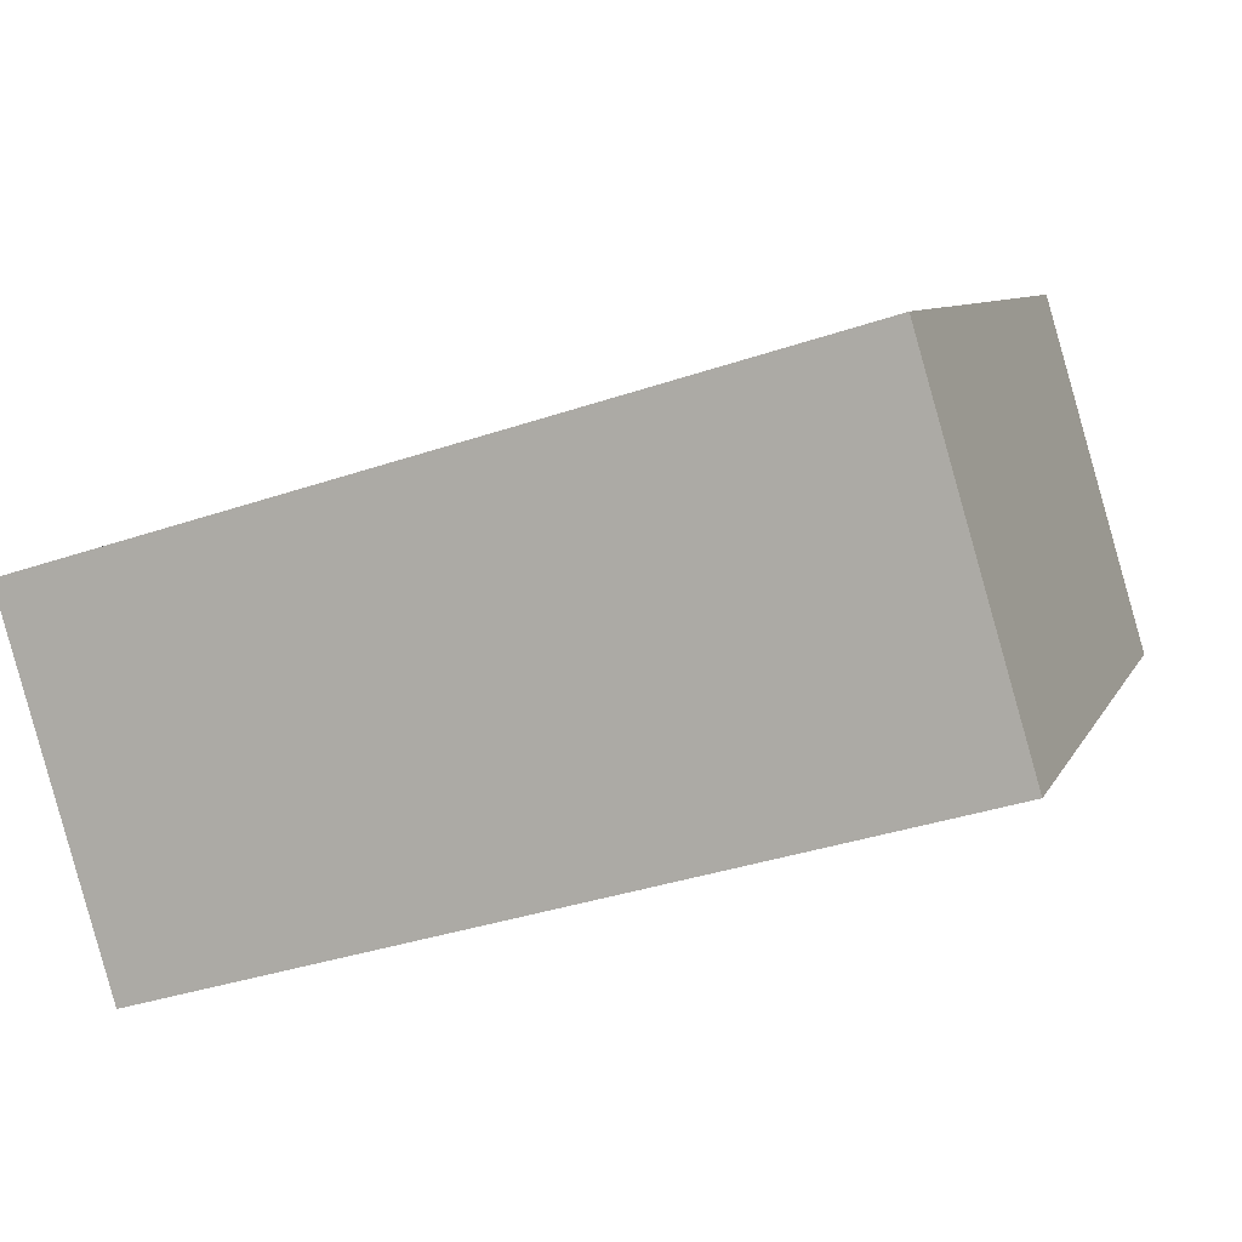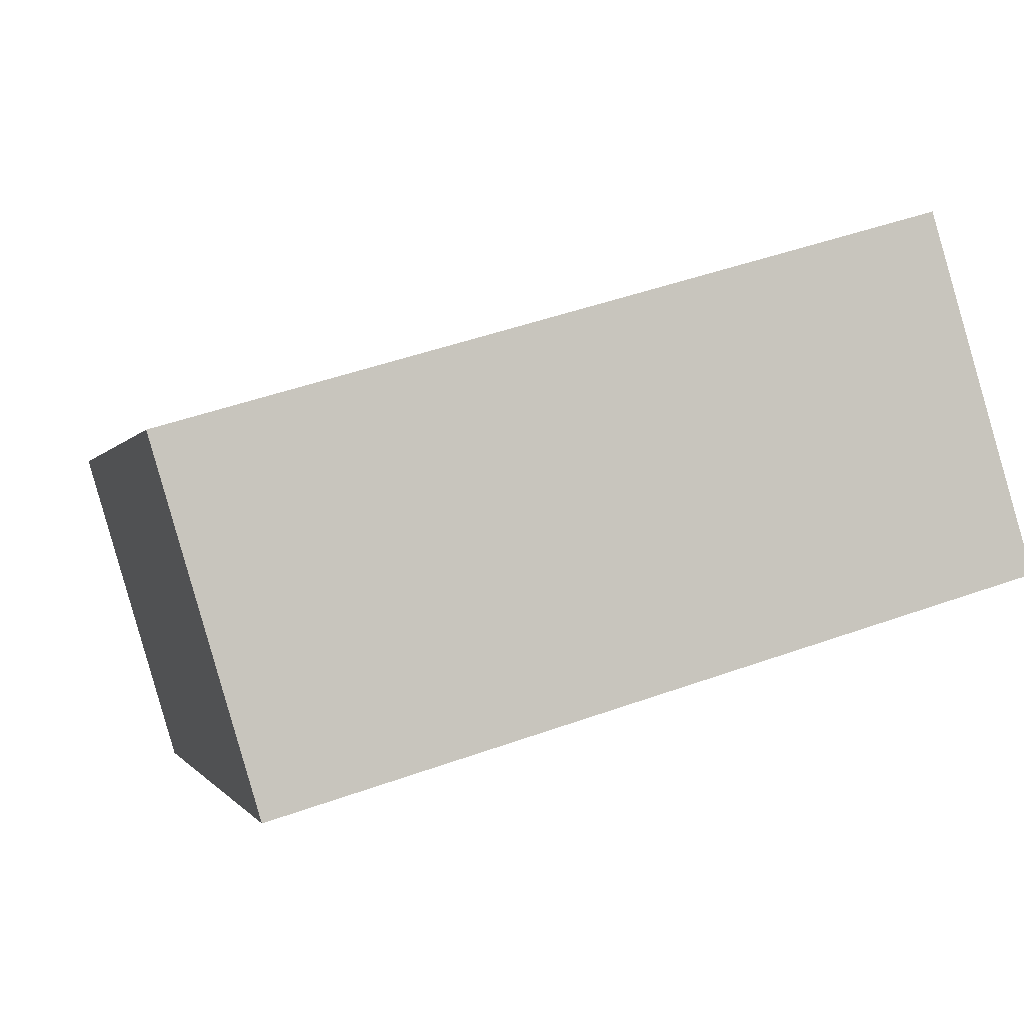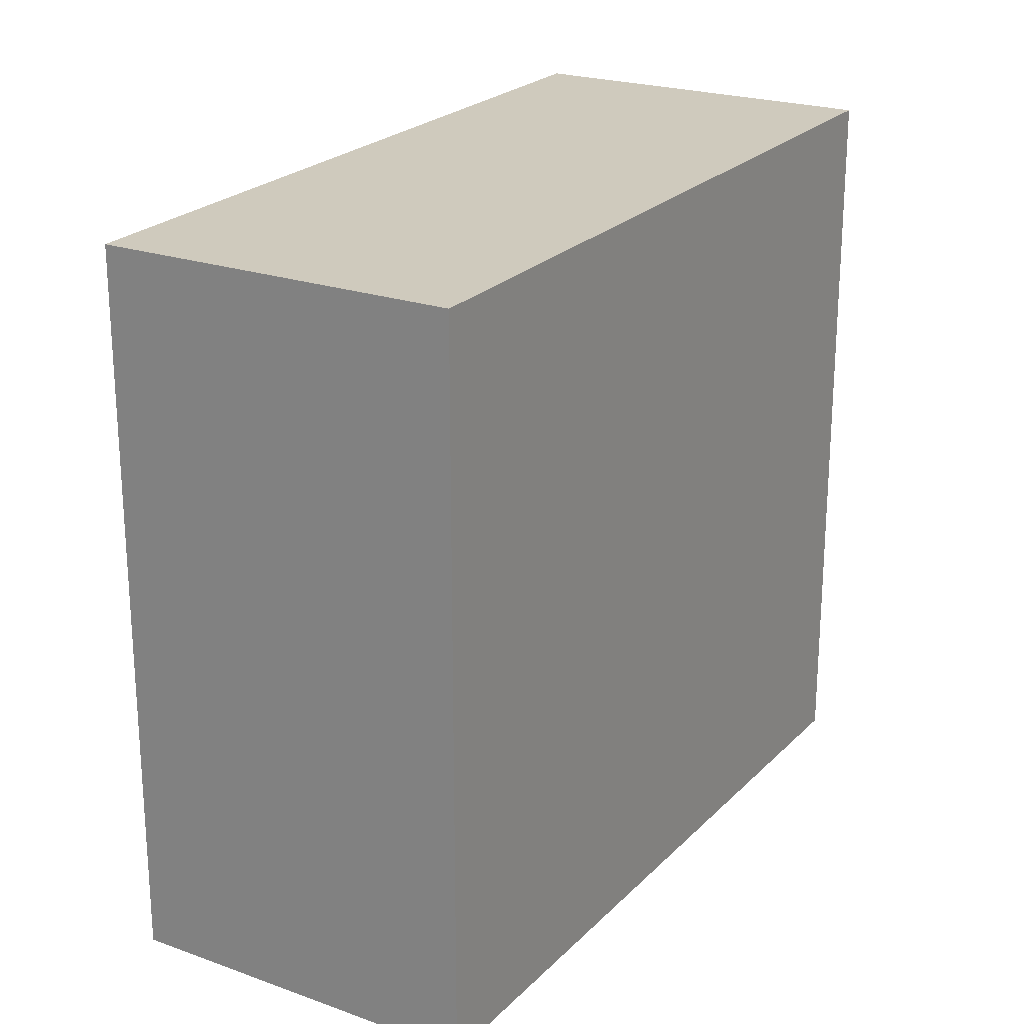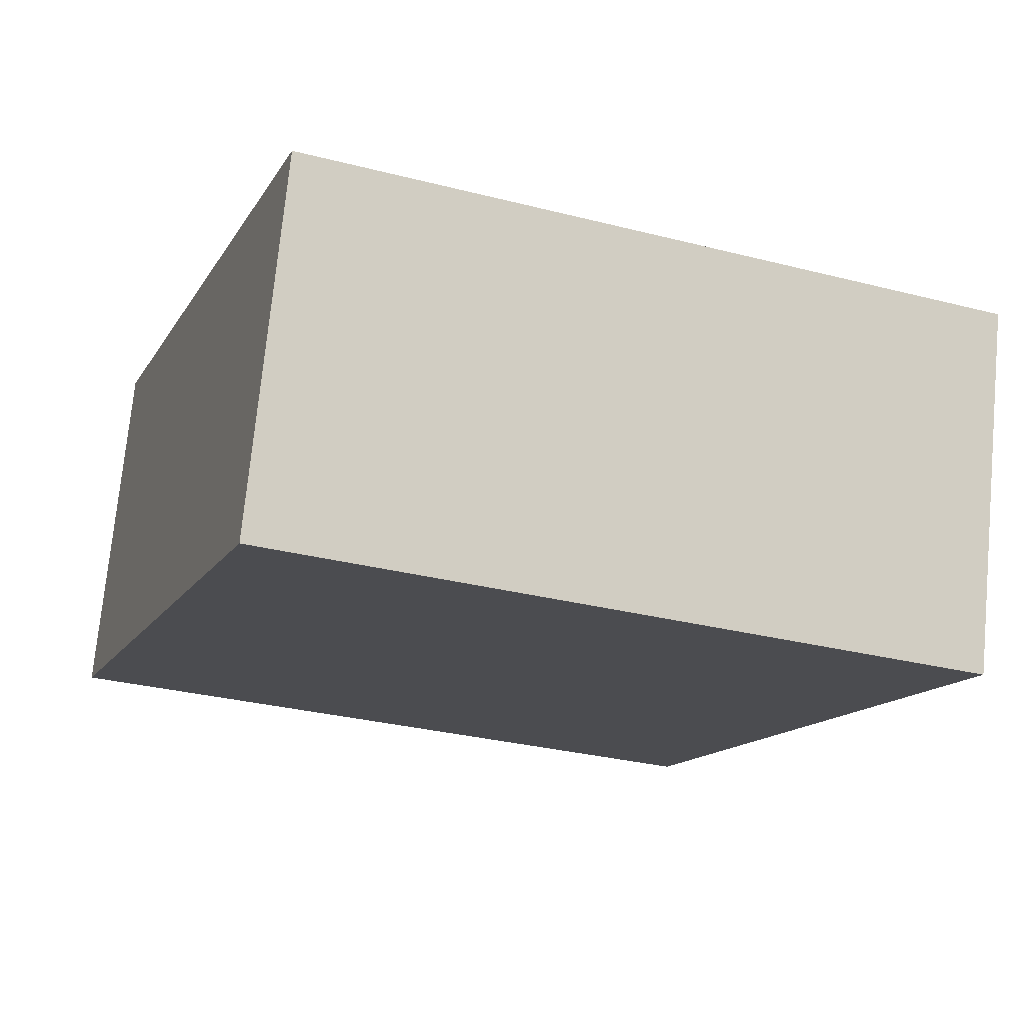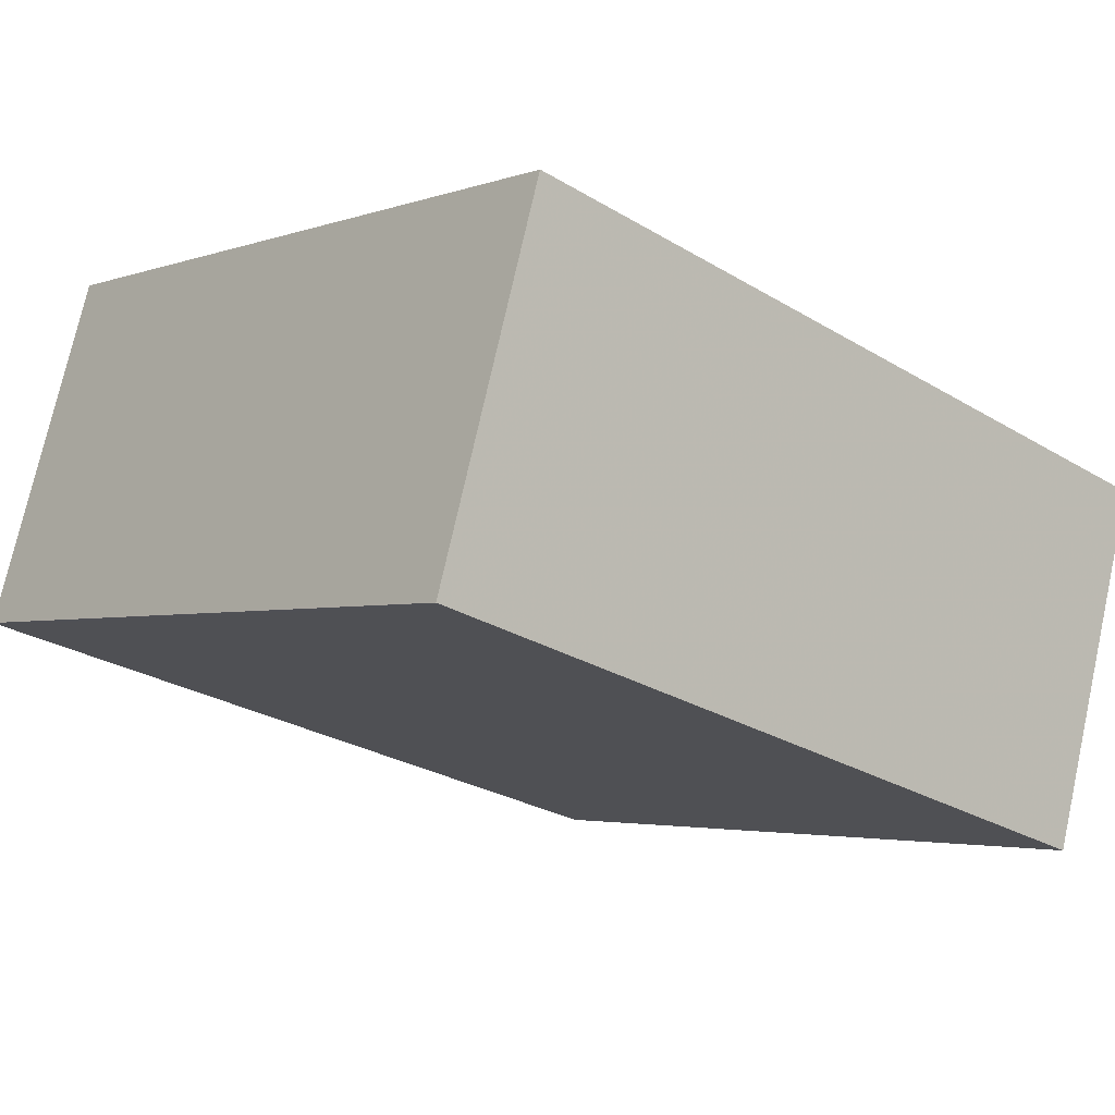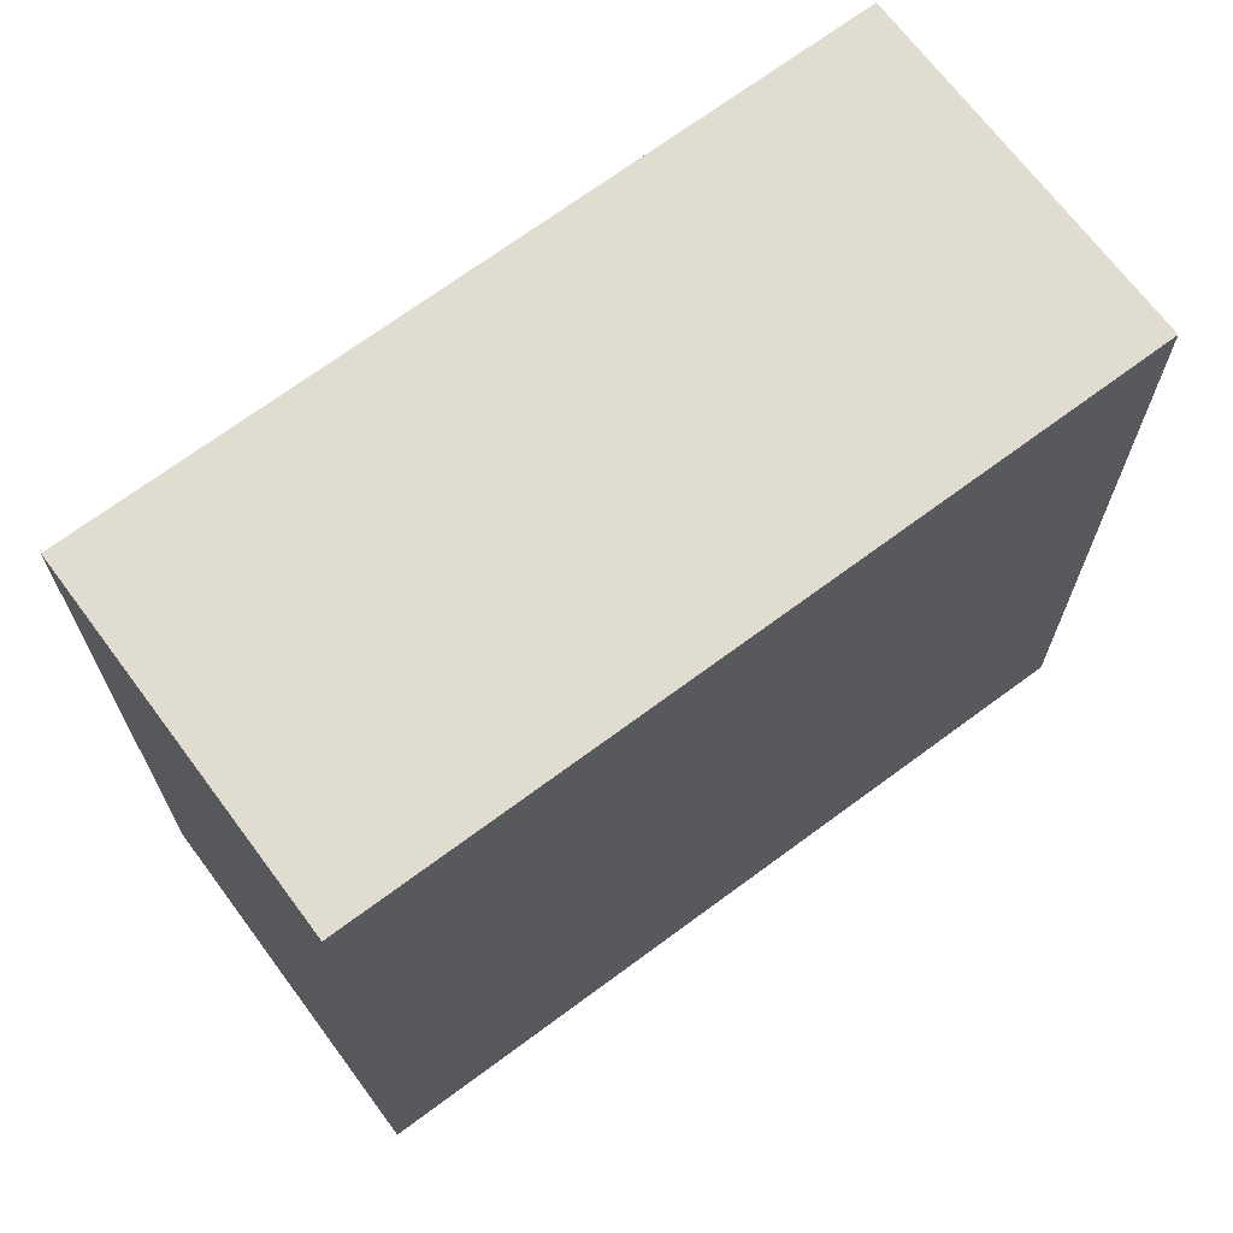
<metadata>
{"format":"obj","ext":"obj","renderer":"f3d","projection":"perspective","resolution":1024,"background":"white","views":[{"elev":7.8,"azim":16.4,"up":"+Y"},{"elev":-1.0,"azim":-14.6,"up":"+Y"},{"elev":22.7,"azim":-41.8,"up":"+Z"},{"elev":-30.5,"azim":-110.3,"up":"+Y"},{"elev":-3.1,"azim":140.3,"up":"+Y"},{"elev":69.1,"azim":-20.2,"up":"+Z"}]}
</metadata>
<code>
v -1098 -2773 8.736
v -1089 -2770 8.855
v -1087 -2774 8.874
v -1096 -2777 8.754
v -1089 -2770 8.854
v -1088 -2774 8.873
v -1098 -2773 8.737
v -1096 -2777 8.756
v -1096 -2777 8.756
v -1088 -2774 8.873
v -1096 -2777 8.754
v -1087 -2774 8.873
v -1098 -2773 8.737
v -1098 -2773 8.736
v -1098 -2773 0
v -1098 -2773 0
v -1087 -2774 8.873
v -1089 -2770 8.855
v -1089 -2770 0
v -1087 -2774 0
v -1088 -2774 8.873
v -1087 -2774 8.874
v -1087 -2774 0
v -1088 -2774 0
v -1096 -2777 8.754
v -1096 -2777 8.754
v -1096 -2777 0
v -1096 -2777 0
v -1089 -2770 8.855
v -1089 -2770 8.854
v -1089 -2770 0
v -1089 -2770 0
v -1096 -2777 8.756
v -1088 -2774 8.873
v -1088 -2774 0
v -1096 -2777 0
v -1089 -2770 8.854
v -1098 -2773 8.737
v -1098 -2773 0
v -1089 -2770 0
v -1096 -2777 8.754
v -1096 -2777 8.756
v -1096 -2777 0
v -1096 -2777 0
v -1098 -2773 8.736
v -1096 -2777 8.754
v -1096 -2777 0
v -1098 -2773 0
v -1087 -2774 8.874
v -1087 -2774 8.873
v -1087 -2774 0
v -1087 -2774 0
v -1098 -2773 0
v -1089 -2770 0
v -1087 -2774 0
v -1096 -2777 0
f 9 8 4 11
f 12 3 6 10
f 10 6 8 9
f 9 7 5 10
f 11 1 7 9
f 10 5 2 12
f 14 15 16 13
f 18 19 20 17
f 22 23 24 21
f 26 27 28 25
f 30 31 32 29
f 34 35 36 33
f 38 39 40 37
f 42 43 44 41
f 46 47 48 45
f 50 51 52 49
f 54 55 56 53

</code>
